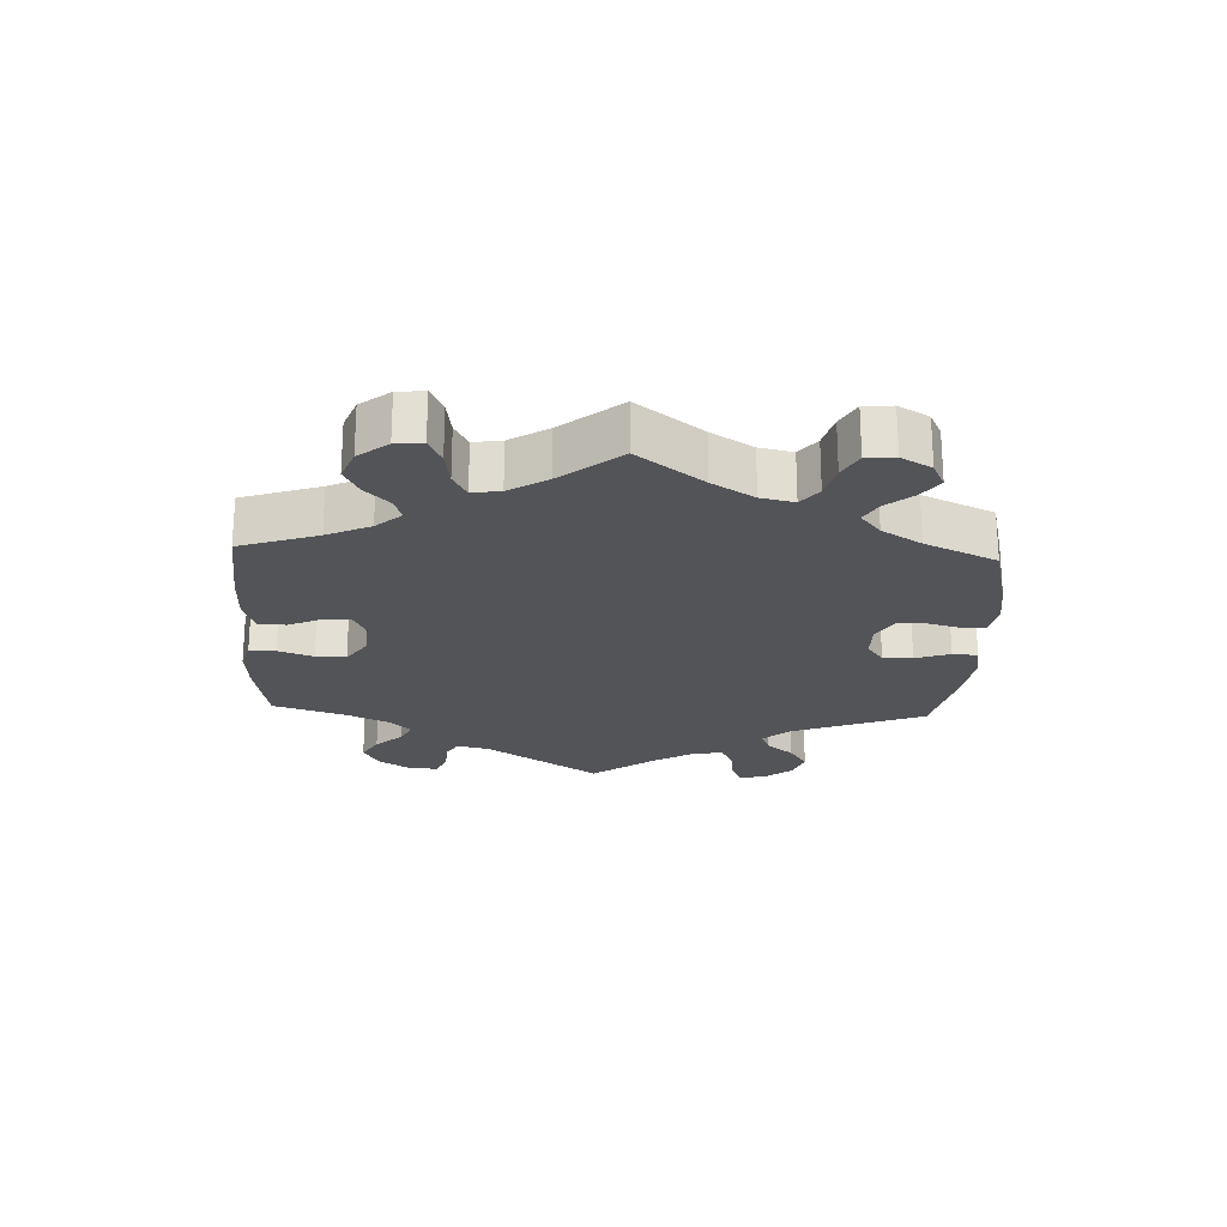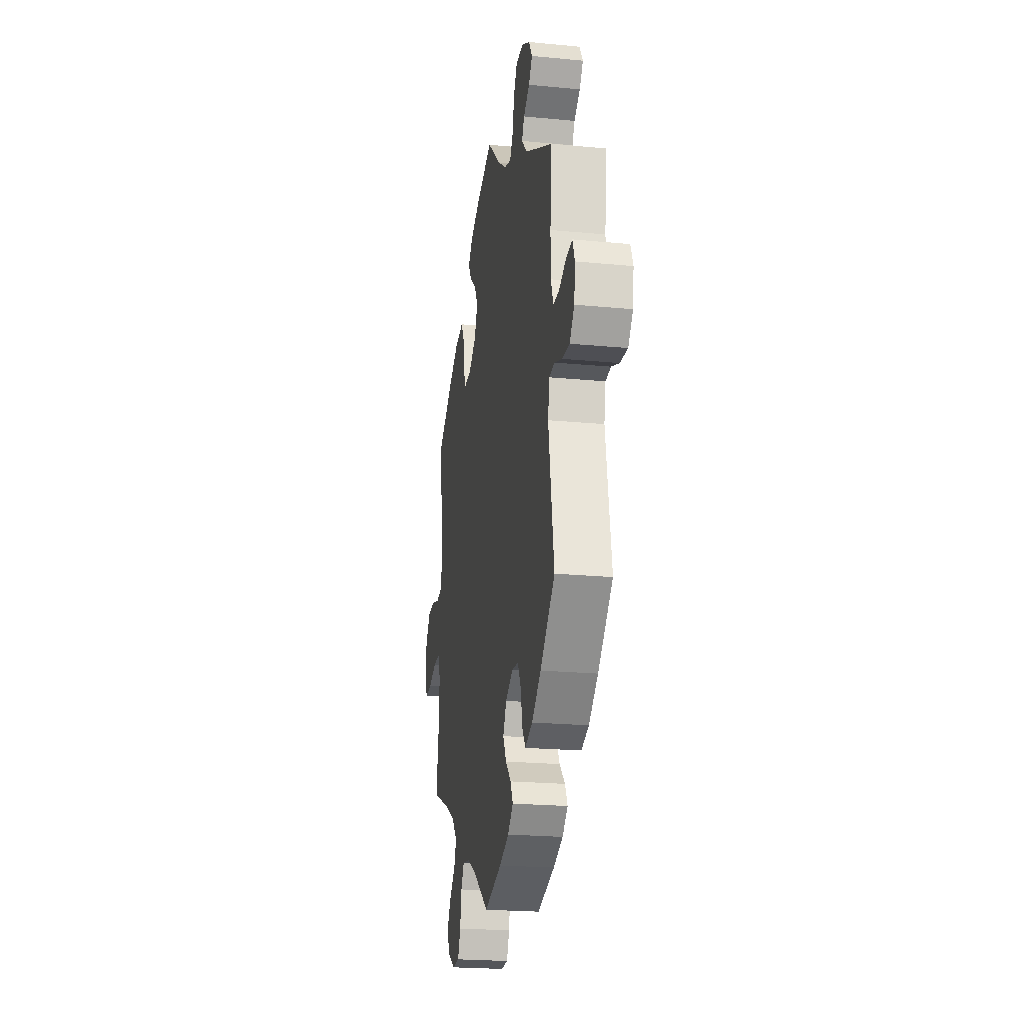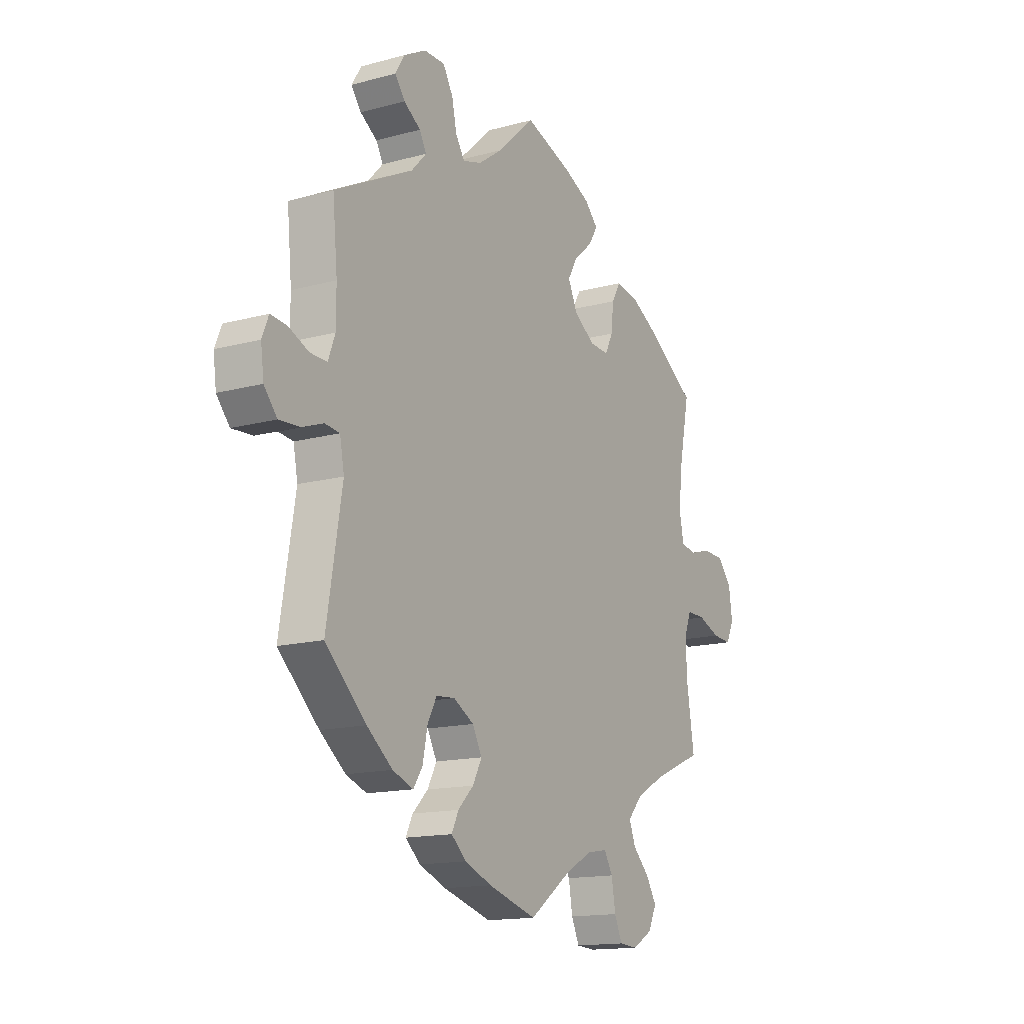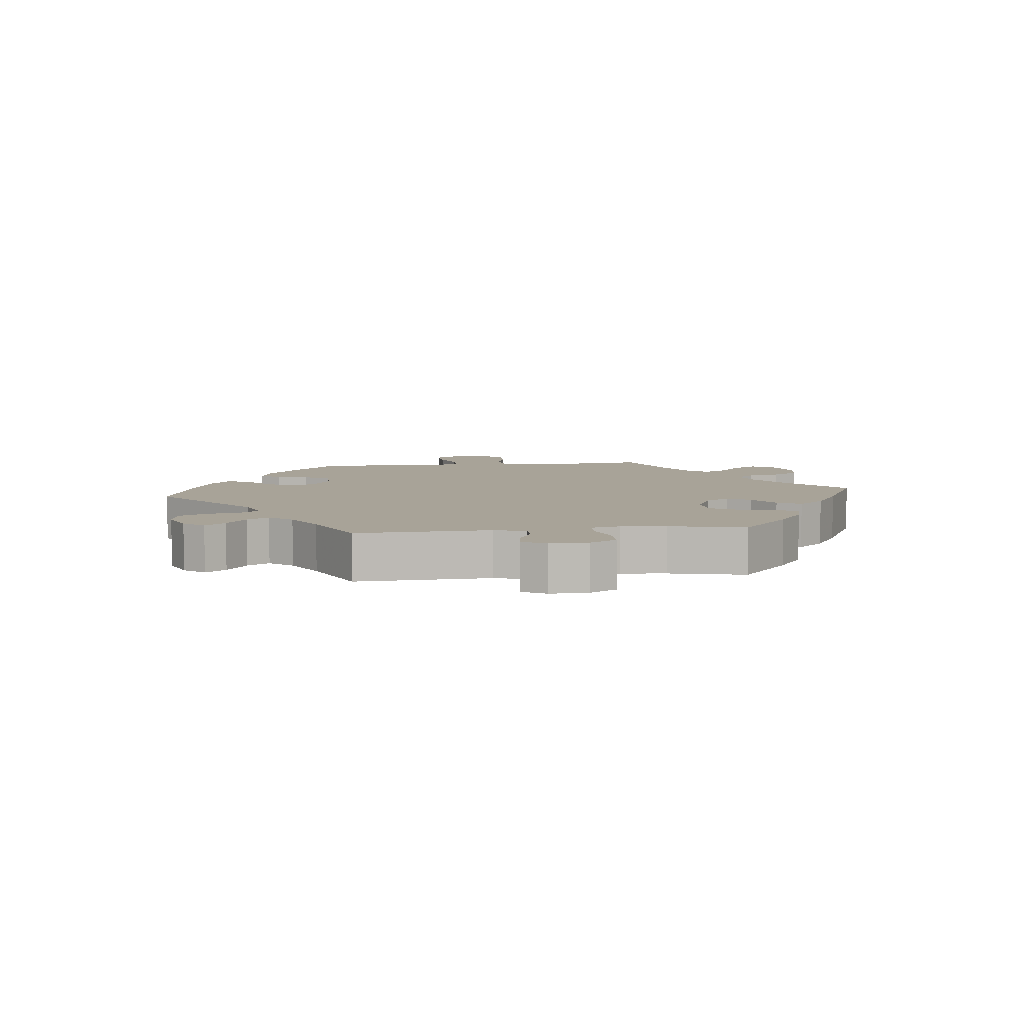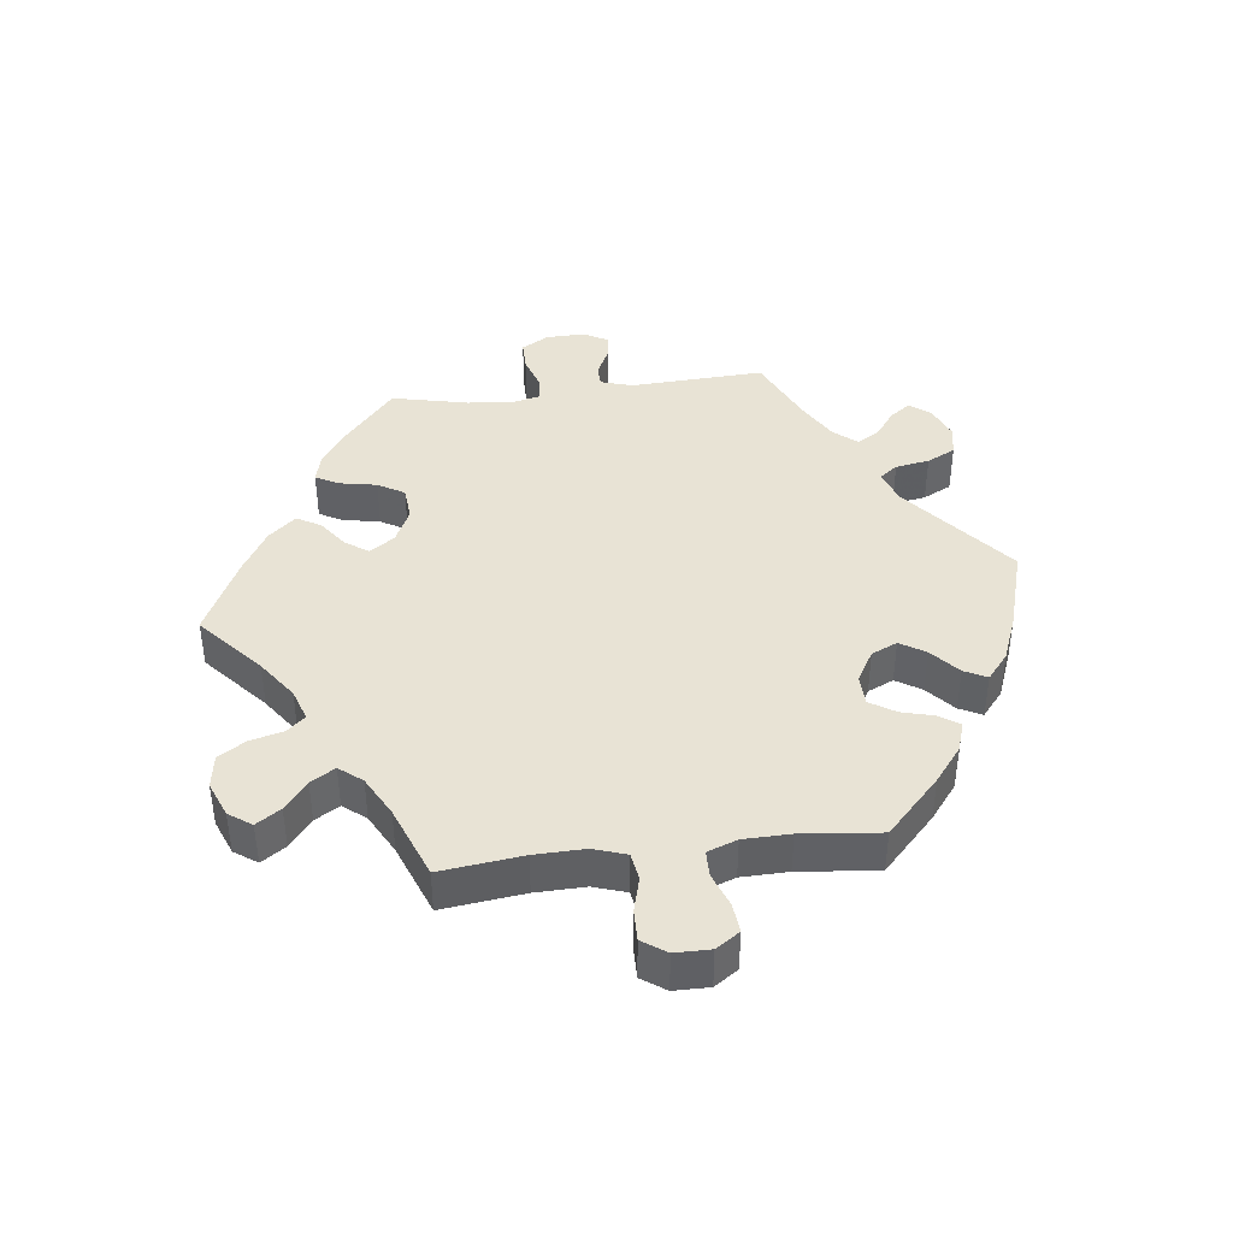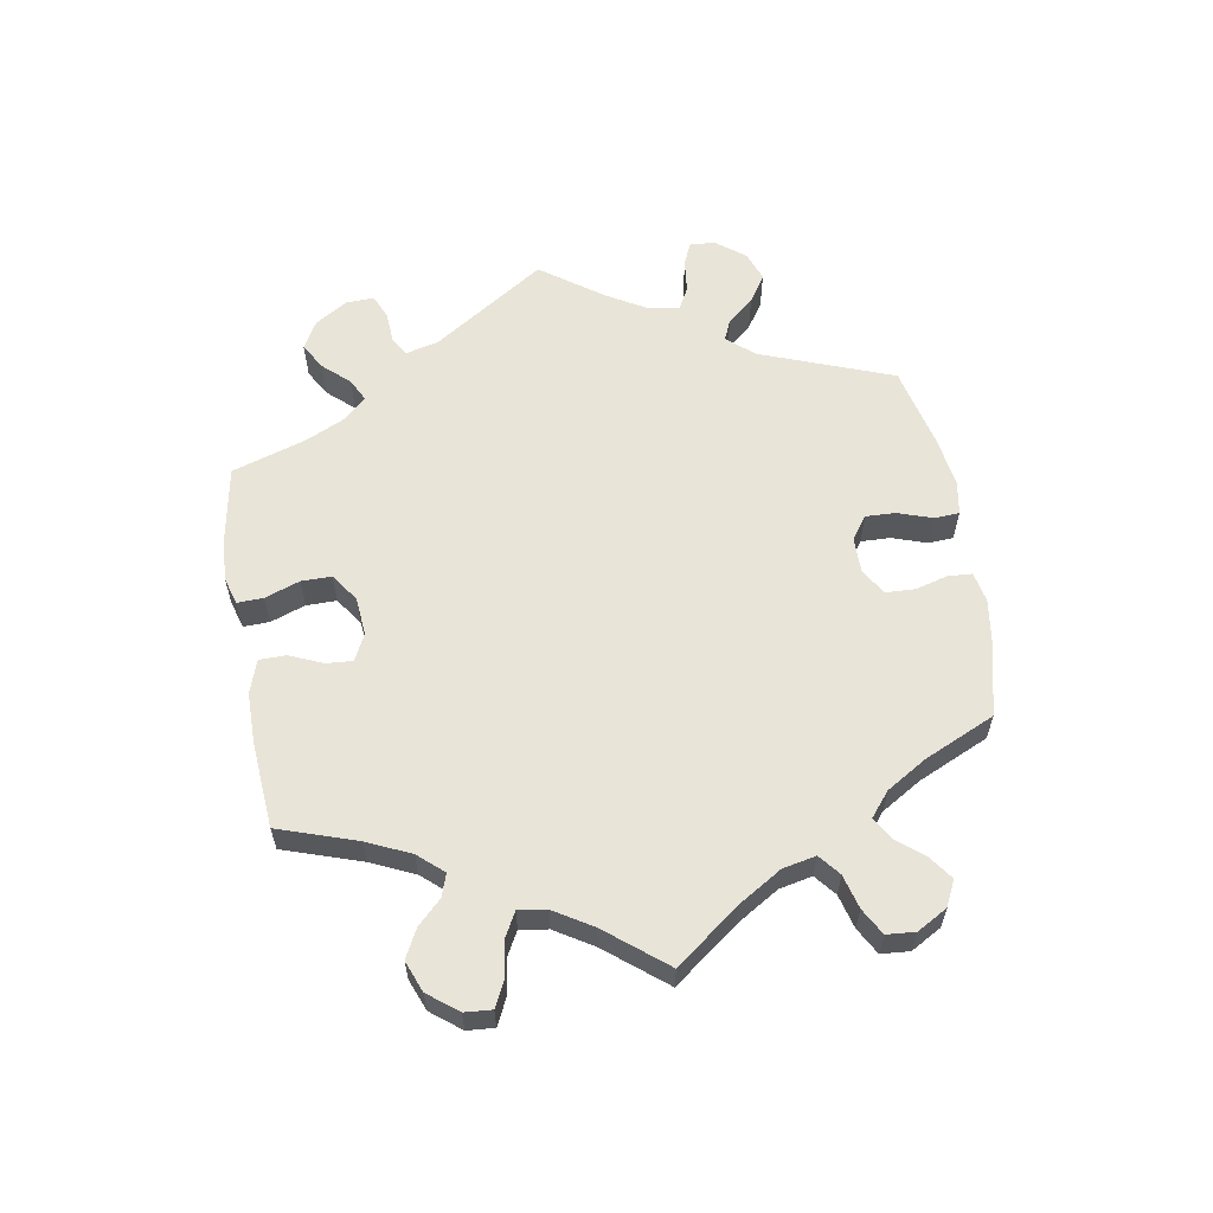
<metadata>
{"format":"obj","ext":"obj","renderer":"f3d","projection":"perspective","resolution":1024,"background":"white","views":[{"elev":-23.1,"azim":117.4,"up":"+Y"},{"elev":-21.8,"azim":-99.6,"up":"+Z"},{"elev":-14.9,"azim":-59.7,"up":"+Z"},{"elev":6.9,"azim":-36.5,"up":"+Y"},{"elev":41.2,"azim":143.2,"up":"+Y"},{"elev":60.5,"azim":110.2,"up":"+Y"}]}
</metadata>
<code>
v 0.476 0.07 0.166
v 0.469 0.07 0.093
v 0.479 0.07 0.043
v 0.515 0.07 0.036
v 0.564 0.07 0.05
v 0.613 0.07 0.048
v 0.645 0.07 0.008
v 0.653 0.07 -0.049
v 0.635 0.07 -0.087
v 0.591 0.07 -0.084
v 0.54 0.07 -0.064
v 0.497 0.07 -0.063
v 0.481 0.07 -0.104
v 0.483 0.07 -0.173
v 0.501 0.07 -0.289
v 0.386 0.07 -0.338
v 0.32 0.07 -0.374
v 0.285 0.07 -0.413
v 0.3 0.07 -0.452
v 0.338 0.07 -0.49
v 0.362 0.07 -0.53
v 0.343 0.07 -0.57
v 0.297 0.07 -0.597
v 0.254 0.07 -0.594
v 0.236 0.07 -0.554
v 0.227 0.07 -0.5
v 0.207 0.07 -0.466
v 0.16 0.07 -0.474
v 0.098 0.07 -0.508
v 0.001 0.07 -0.578
v -0.111 0.07 -0.545
v -0.173 0.07 -0.52
v -0.208 0.07 -0.489
v -0.192 0.07 -0.456
v -0.156 0.07 -0.42
v -0.135 0.07 -0.38
v -0.157 0.07 -0.339
v -0.204 0.07 -0.312
v -0.247 0.07 -0.316
v -0.268 0.07 -0.356
v -0.279 0.07 -0.411
v -0.3 0.07 -0.443
v -0.348 0.07 -0.425
v -0.407 0.07 -0.378
v -0.501 0.07 -0.289
v -0.466 0.07 -0.077
v -0.476 0.07 -0.024
v -0.51 0.07 -0.02
v -0.559 0.07 -0.038
v -0.607 0.07 -0.041
v -0.637 0.07 -0.005
v -0.644 0.07 0.048
v -0.629 0.07 0.085
v -0.591 0.07 0.081
v -0.545 0.07 0.061
v -0.506 0.07 0.06
v -0.49 0.07 0.103
v -0.49 0.07 0.172
v -0.501 0.07 0.289
v -0.32 0.07 0.382
v -0.285 0.07 0.419
v -0.301 0.07 0.448
v -0.34 0.07 0.474
v -0.363 0.07 0.505
v -0.341 0.07 0.541
v -0.29 0.07 0.569
v -0.242 0.07 0.569
v -0.219 0.07 0.529
v -0.208 0.07 0.477
v -0.187 0.07 0.445
v -0.144 0.07 0.458
v -0.088 0.07 0.498
v -0.001 0.07 0.578
v 0.107 0.07 0.54
v 0.168 0.07 0.511
v 0.199 0.07 0.479
v 0.178 0.07 0.445
v 0.135 0.07 0.408
v 0.112 0.07 0.368
v 0.134 0.07 0.321
v 0.182 0.07 0.288
v 0.227 0.07 0.285
v 0.245 0.07 0.322
v 0.251 0.07 0.376
v 0.272 0.07 0.412
v 0.325 0.07 0.402
v 0.392 0.07 0.364
v 0.501 0.07 0.29
v 0.476 0 0.166
v 0.469 0 0.093
v 0.479 0 0.043
v 0.515 0 0.036
v 0.564 0 0.05
v 0.613 0 0.048
v 0.645 0 0.008
v 0.653 0 -0.049
v 0.635 0 -0.087
v 0.591 0 -0.084
v 0.54 0 -0.064
v 0.497 0 -0.063
v 0.481 0 -0.104
v 0.483 0 -0.173
v 0.501 0 -0.289
v 0.386 0 -0.338
v 0.32 0 -0.374
v 0.285 0 -0.413
v 0.3 0 -0.452
v 0.338 0 -0.49
v 0.362 0 -0.53
v 0.343 0 -0.57
v 0.297 0 -0.597
v 0.254 0 -0.594
v 0.236 0 -0.554
v 0.227 0 -0.5
v 0.207 0 -0.466
v 0.16 0 -0.474
v 0.098 0 -0.508
v 0.001 0 -0.578
v -0.111 0 -0.545
v -0.173 0 -0.52
v -0.208 0 -0.489
v -0.192 0 -0.456
v -0.156 0 -0.42
v -0.135 0 -0.38
v -0.157 0 -0.339
v -0.204 0 -0.312
v -0.247 0 -0.316
v -0.268 0 -0.356
v -0.279 0 -0.411
v -0.3 0 -0.443
v -0.348 0 -0.425
v -0.407 0 -0.378
v -0.501 0 -0.289
v -0.466 0 -0.077
v -0.476 0 -0.024
v -0.51 0 -0.02
v -0.559 0 -0.038
v -0.607 0 -0.041
v -0.637 0 -0.005
v -0.644 0 0.048
v -0.629 0 0.085
v -0.591 0 0.081
v -0.545 0 0.061
v -0.506 0 0.06
v -0.49 0 0.103
v -0.49 0 0.172
v -0.501 0 0.289
v -0.32 0 0.382
v -0.285 0 0.419
v -0.301 0 0.448
v -0.34 0 0.474
v -0.363 0 0.505
v -0.341 0 0.541
v -0.29 0 0.569
v -0.242 0 0.569
v -0.219 0 0.529
v -0.208 0 0.477
v -0.187 0 0.445
v -0.144 0 0.458
v -0.088 0 0.498
v -0.001 0 0.578
v 0.107 0 0.54
v 0.168 0 0.511
v 0.199 0 0.479
v 0.178 0 0.445
v 0.135 0 0.408
v 0.112 0 0.368
v 0.134 0 0.321
v 0.182 0 0.288
v 0.227 0 0.285
v 0.245 0 0.322
v 0.251 0 0.376
v 0.272 0 0.412
v 0.325 0 0.402
v 0.392 0 0.364
v 0.501 0 0.29
f 87 88 1
f 86 87 1 2
f 83 84 85 86
f 82 83 86 2
f 81 82 2 3
f 80 81 3
f 75 76 77 78
f 75 78 79
f 72 73 74 75
f 71 72 75 79
f 70 71 79 80
f 66 67 68 69
f 66 69 70
f 65 66 70
f 62 63 64 65
f 61 62 65 70
f 60 61 70 80
f 58 59 60 80
f 52 53 54 55
f 52 55 56
f 51 52 56
f 48 49 50 51
f 47 48 51 56
f 43 44 45 46
f 43 46 47
f 40 41 42 43
f 39 40 43 47
f 38 39 47 56
f 32 33 34 35
f 32 35 36
f 29 30 31 32
f 28 29 32 36
f 27 28 36 37
f 23 24 25 26
f 23 26 27
f 22 23 27
f 19 20 21 22
f 18 19 22 27
f 17 18 27 37
f 14 15 16
f 13 14 16 17
f 12 13 17 37
f 8 9 10 11
f 8 11 12
f 7 8 12
f 4 5 6 7
f 3 4 7 12
f 57 58 80 3
f 37 38 56 57
f 3 12 37 57
f 89 176 175
f 90 89 175 174
f 174 173 172 171
f 90 174 171 170
f 91 90 170 169
f 91 169 168
f 166 165 164 163
f 167 166 163
f 163 162 161 160
f 167 163 160 159
f 168 167 159 158
f 157 156 155 154
f 158 157 154
f 158 154 153
f 153 152 151 150
f 158 153 150 149
f 168 158 149 148
f 168 148 147 146
f 143 142 141 140
f 144 143 140
f 144 140 139
f 139 138 137 136
f 144 139 136 135
f 134 133 132 131
f 135 134 131
f 131 130 129 128
f 135 131 128 127
f 144 135 127 126
f 123 122 121 120
f 124 123 120
f 120 119 118 117
f 124 120 117 116
f 125 124 116 115
f 114 113 112 111
f 115 114 111
f 115 111 110
f 110 109 108 107
f 115 110 107 106
f 125 115 106 105
f 104 103 102
f 105 104 102 101
f 125 105 101 100
f 99 98 97 96
f 100 99 96
f 100 96 95
f 95 94 93 92
f 100 95 92 91
f 91 168 146 145
f 145 144 126 125
f 145 125 100 91
f 1 89 90 2
f 2 90 91 3
f 3 91 92 4
f 4 92 93 5
f 5 93 94 6
f 6 94 95 7
f 7 95 96 8
f 8 96 97 9
f 9 97 98 10
f 10 98 99 11
f 11 99 100 12
f 12 100 101 13
f 13 101 102 14
f 14 102 103 15
f 15 103 104 16
f 16 104 105 17
f 17 105 106 18
f 18 106 107 19
f 19 107 108 20
f 20 108 109 21
f 21 109 110 22
f 22 110 111 23
f 23 111 112 24
f 24 112 113 25
f 25 113 114 26
f 26 114 115 27
f 27 115 116 28
f 28 116 117 29
f 29 117 118 30
f 30 118 119 31
f 31 119 120 32
f 32 120 121 33
f 33 121 122 34
f 34 122 123 35
f 35 123 124 36
f 36 124 125 37
f 37 125 126 38
f 38 126 127 39
f 39 127 128 40
f 40 128 129 41
f 41 129 130 42
f 42 130 131 43
f 43 131 132 44
f 44 132 133 45
f 45 133 134 46
f 46 134 135 47
f 47 135 136 48
f 48 136 137 49
f 49 137 138 50
f 50 138 139 51
f 51 139 140 52
f 52 140 141 53
f 53 141 142 54
f 54 142 143 55
f 55 143 144 56
f 56 144 145 57
f 57 145 146 58
f 58 146 147 59
f 59 147 148 60
f 60 148 149 61
f 61 149 150 62
f 62 150 151 63
f 63 151 152 64
f 64 152 153 65
f 65 153 154 66
f 66 154 155 67
f 67 155 156 68
f 68 156 157 69
f 69 157 158 70
f 70 158 159 71
f 71 159 160 72
f 72 160 161 73
f 73 161 162 74
f 74 162 163 75
f 75 163 164 76
f 76 164 165 77
f 77 165 166 78
f 78 166 167 79
f 79 167 168 80
f 80 168 169 81
f 81 169 170 82
f 82 170 171 83
f 83 171 172 84
f 84 172 173 85
f 85 173 174 86
f 86 174 175 87
f 87 175 176 88
f 88 176 89 1

</code>
